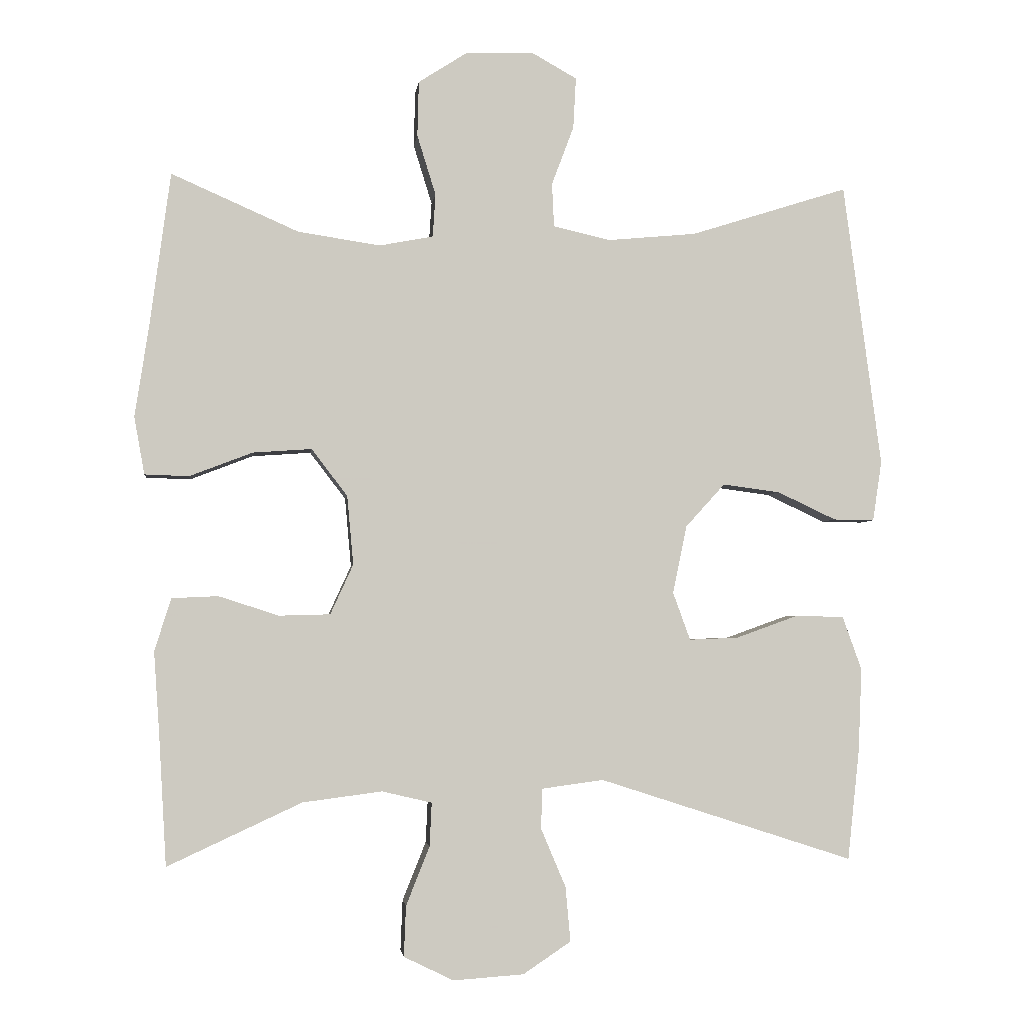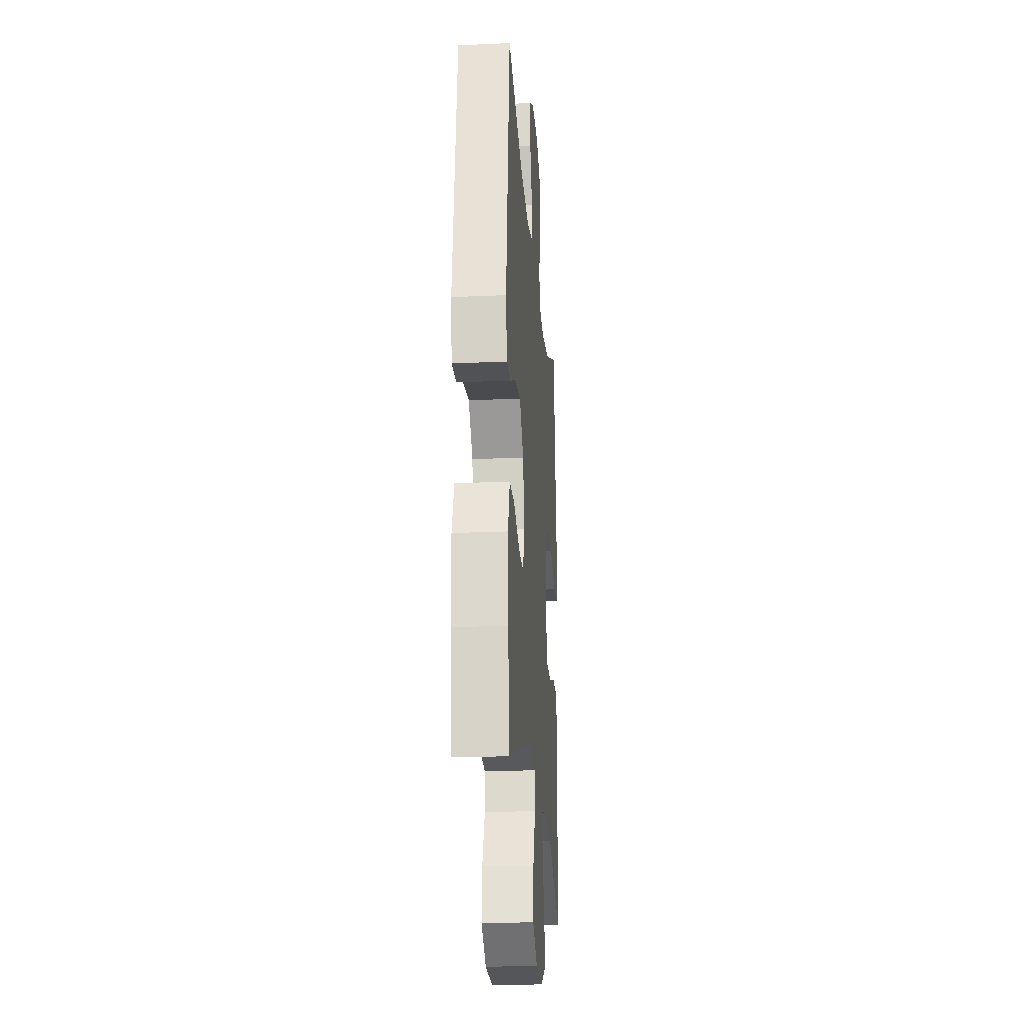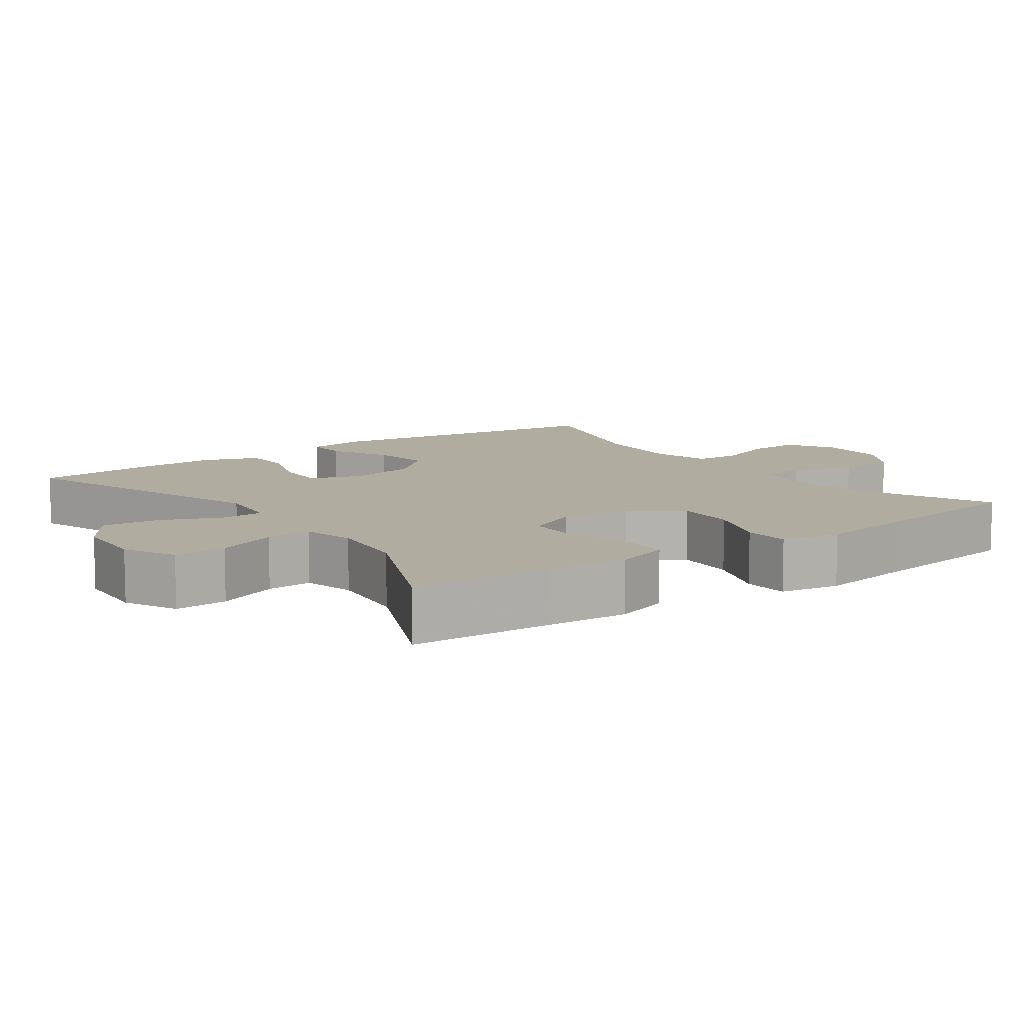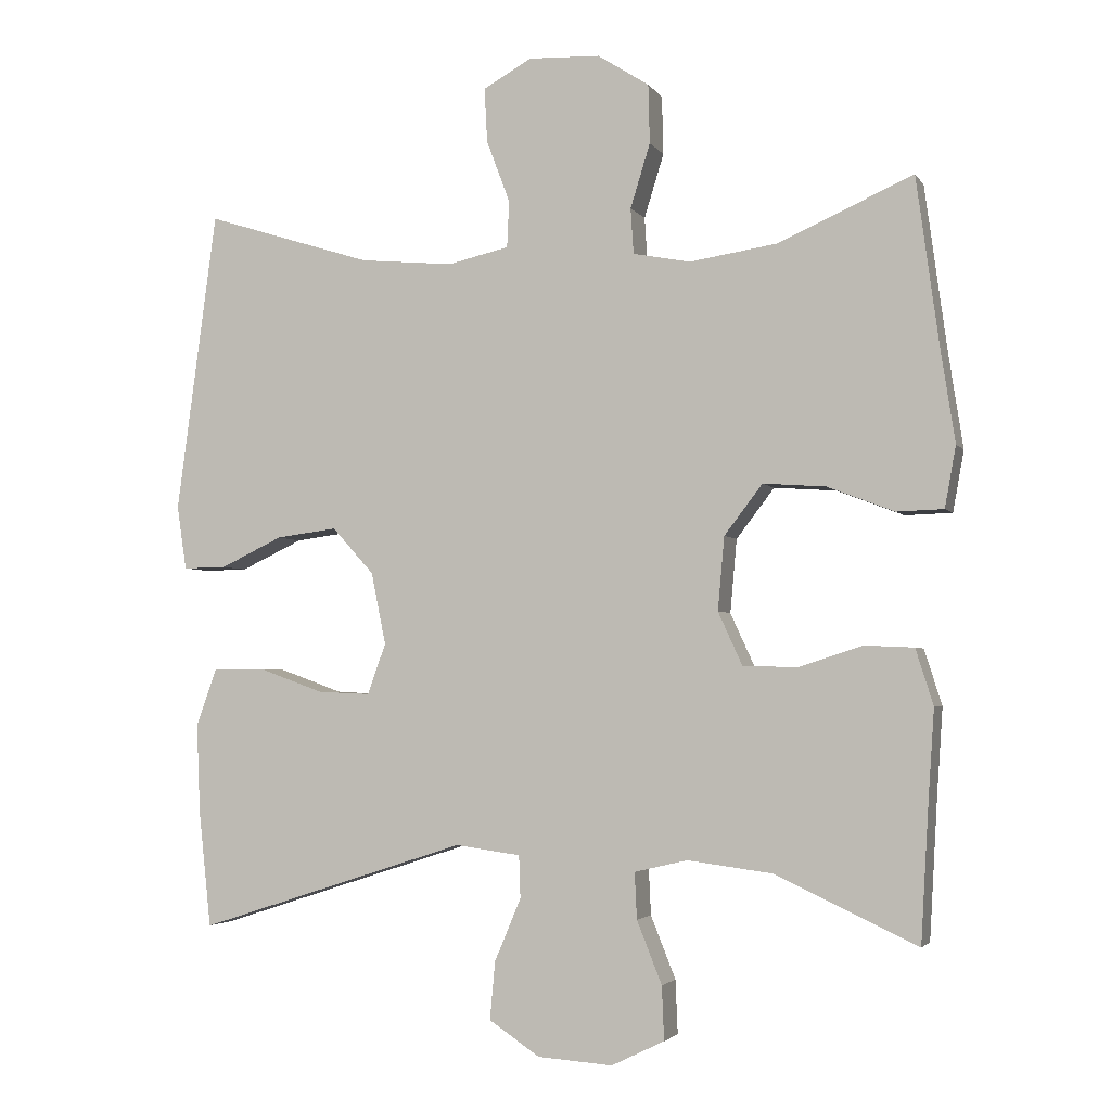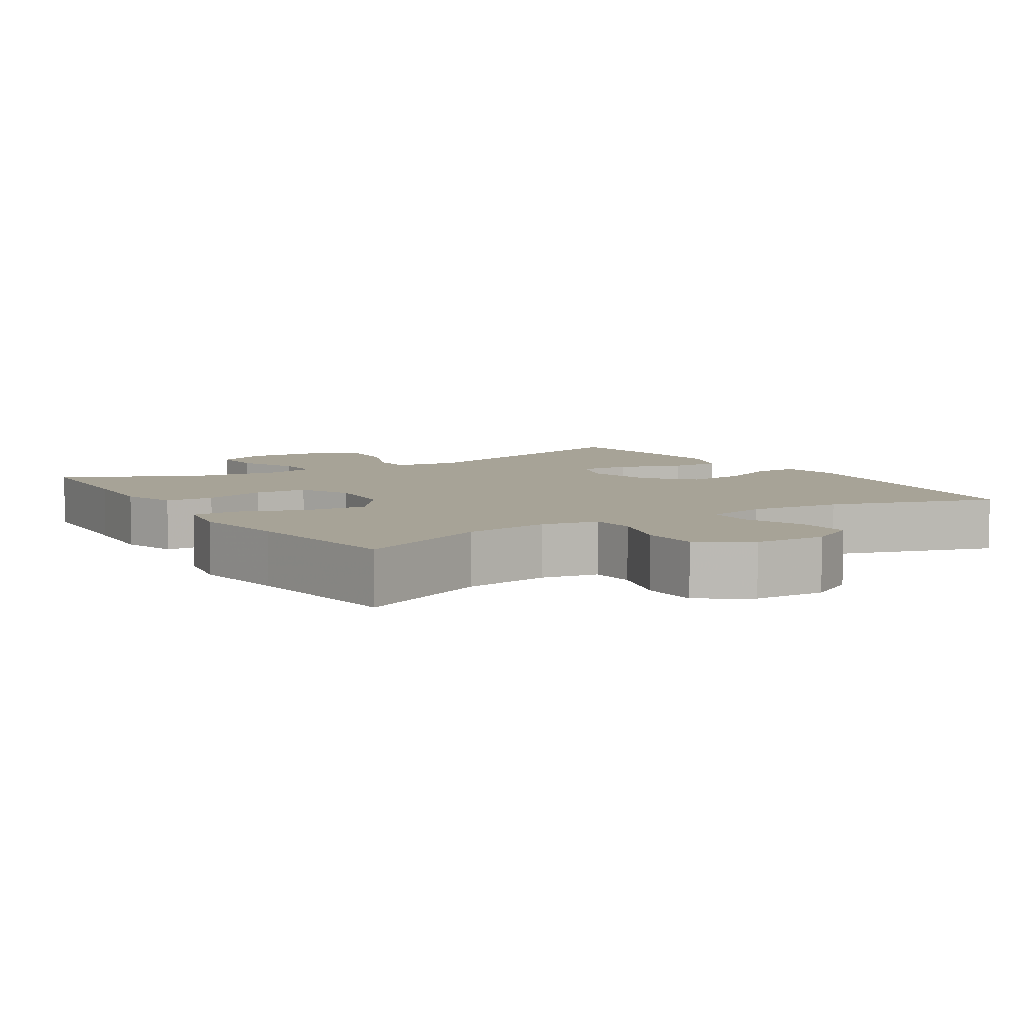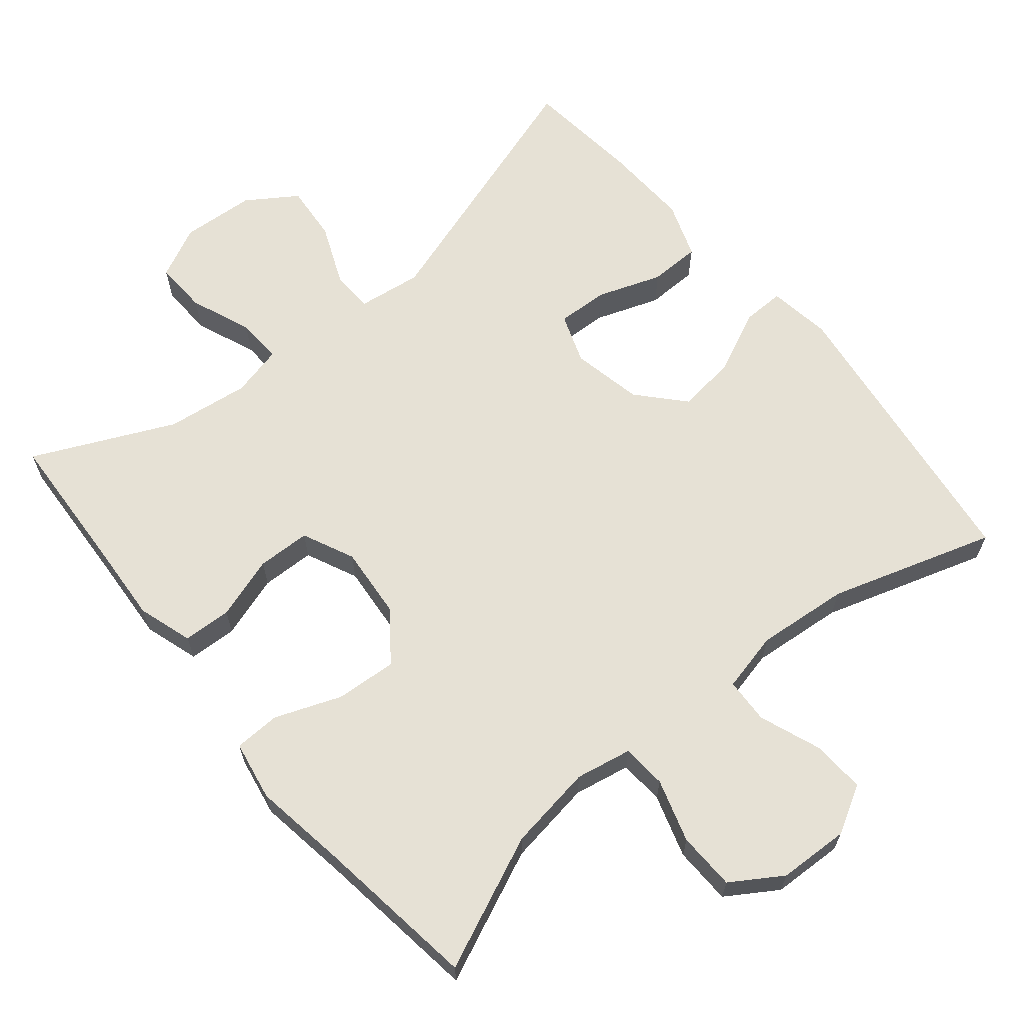
<metadata>
{"format":"obj","ext":"obj","renderer":"f3d","projection":"perspective","resolution":1024,"background":"white","views":[{"elev":-3.0,"azim":-6.8,"up":"+Z"},{"elev":-21.7,"azim":94.4,"up":"+Z"},{"elev":10.0,"azim":-126.1,"up":"+Y"},{"elev":-3.2,"azim":-162.3,"up":"+Z"},{"elev":6.7,"azim":-32.3,"up":"+Y"},{"elev":64.5,"azim":-39.6,"up":"+Y"}]}
</metadata>
<code>
v -0.5 0.07 -0.5
v -0.511 0.07 -0.309
v -0.519 0.07 -0.192
v -0.495 0.07 -0.116
v -0.428 0.07 -0.113
v -0.341 0.07 -0.141
v -0.267 0.07 -0.139
v -0.234 0.07 -0.067
v -0.243 0.07 0.033
v -0.295 0.07 0.101
v -0.38 0.07 0.095
v -0.471 0.07 0.06
v -0.535 0.07 0.062
v -0.55 0.07 0.145
v -0.53 0.07 0.276
v -0.5 0.07 0.5
v -0.316 0.07 0.419
v -0.197 0.07 0.401
v -0.119 0.07 0.416
v -0.115 0.07 0.478
v -0.142 0.07 0.565
v -0.14 0.07 0.645
v -0.07 0.07 0.69
v 0.028 0.07 0.694
v 0.094 0.07 0.657
v 0.09 0.07 0.583
v 0.058 0.07 0.498
v 0.061 0.07 0.435
v 0.144 0.07 0.416
v 0.272 0.07 0.428
v 0.5 0.07 0.5
v 0.555 0.07 0.089
v 0.542 0.07 0.002
v 0.483 0.07 0.003
v 0.398 0.07 0.043
v 0.315 0.07 0.054
v 0.258 0.07 -0.009
v 0.238 0.07 -0.107
v 0.263 0.07 -0.176
v 0.334 0.07 -0.173
v 0.423 0.07 -0.141
v 0.494 0.07 -0.142
v 0.522 0.07 -0.22
v 0.517 0.07 -0.341
v 0.5 0.07 -0.5
v 0.132 0.07 -0.381
v 0.043 0.07 -0.393
v 0.041 0.07 -0.451
v 0.077 0.07 -0.536
v 0.084 0.07 -0.615
v 0.015 0.07 -0.661
v -0.087 0.07 -0.668
v -0.159 0.07 -0.633
v -0.156 0.07 -0.56
v -0.122 0.07 -0.475
v -0.119 0.07 -0.412
v -0.191 0.07 -0.395
v -0.306 0.07 -0.41
v -0.5 0 -0.5
v -0.511 0 -0.309
v -0.519 0 -0.192
v -0.495 0 -0.116
v -0.428 0 -0.113
v -0.341 0 -0.141
v -0.267 0 -0.139
v -0.234 0 -0.067
v -0.243 0 0.033
v -0.295 0 0.101
v -0.38 0 0.095
v -0.471 0 0.06
v -0.535 0 0.062
v -0.55 0 0.145
v -0.53 0 0.276
v -0.5 0 0.5
v -0.316 0 0.419
v -0.197 0 0.401
v -0.119 0 0.416
v -0.115 0 0.478
v -0.142 0 0.565
v -0.14 0 0.645
v -0.07 0 0.69
v 0.028 0 0.694
v 0.094 0 0.657
v 0.09 0 0.583
v 0.058 0 0.498
v 0.061 0 0.435
v 0.144 0 0.416
v 0.272 0 0.428
v 0.5 0 0.5
v 0.555 0 0.089
v 0.542 0 0.002
v 0.483 0 0.003
v 0.398 0 0.043
v 0.315 0 0.054
v 0.258 0 -0.009
v 0.238 0 -0.107
v 0.263 0 -0.176
v 0.334 0 -0.173
v 0.423 0 -0.141
v 0.494 0 -0.142
v 0.522 0 -0.22
v 0.517 0 -0.341
v 0.5 0 -0.5
v 0.132 0 -0.381
v 0.043 0 -0.393
v 0.041 0 -0.451
v 0.077 0 -0.536
v 0.084 0 -0.615
v 0.015 0 -0.661
v -0.087 0 -0.668
v -0.159 0 -0.633
v -0.156 0 -0.56
v -0.122 0 -0.475
v -0.119 0 -0.412
v -0.191 0 -0.395
v -0.306 0 -0.41
f 53 54 55
f 52 53 55
f 51 52 55
f 50 51 55
f 49 50 55
f 48 49 55
f 47 48 55 56
f 46 47 56 57
f 44 45 46
f 43 44 46
f 42 43 46
f 41 42 46
f 40 41 46
f 39 40 46 57
f 33 34 35
f 32 33 35
f 31 32 35
f 30 31 35
f 29 30 35 36
f 28 29 36 37
f 25 26 27
f 24 25 27
f 23 24 27
f 22 23 27
f 21 22 27
f 20 21 27
f 19 20 27 28
f 28 37 38
f 19 28 38
f 18 19 38
f 15 16 17
f 15 17 18
f 14 15 18
f 13 14 18
f 12 13 18
f 11 12 18
f 4 5 6
f 3 4 6
f 2 3 6
f 2 6 7
f 1 2 7
f 58 1 7
f 57 58 7 8
f 39 57 8 9
f 38 39 9 10
f 18 38 10
f 10 11 18
f 113 112 111
f 113 111 110
f 113 110 109
f 113 109 108
f 113 108 107
f 113 107 106
f 114 113 106 105
f 115 114 105 104
f 104 103 102
f 104 102 101
f 104 101 100
f 104 100 99
f 104 99 98
f 115 104 98 97
f 93 92 91
f 93 91 90
f 93 90 89
f 93 89 88
f 94 93 88 87
f 95 94 87 86
f 85 84 83
f 85 83 82
f 85 82 81
f 85 81 80
f 85 80 79
f 85 79 78
f 86 85 78 77
f 96 95 86
f 96 86 77
f 96 77 76
f 75 74 73
f 76 75 73
f 76 73 72
f 76 72 71
f 76 71 70
f 76 70 69
f 64 63 62
f 64 62 61
f 64 61 60
f 65 64 60
f 65 60 59
f 65 59 116
f 66 65 116 115
f 67 66 115 97
f 68 67 97 96
f 68 96 76
f 76 69 68
f 1 59 60 2
f 2 60 61 3
f 3 61 62 4
f 4 62 63 5
f 5 63 64 6
f 6 64 65 7
f 7 65 66 8
f 8 66 67 9
f 9 67 68 10
f 10 68 69 11
f 11 69 70 12
f 12 70 71 13
f 13 71 72 14
f 14 72 73 15
f 15 73 74 16
f 16 74 75 17
f 17 75 76 18
f 18 76 77 19
f 19 77 78 20
f 20 78 79 21
f 21 79 80 22
f 22 80 81 23
f 23 81 82 24
f 24 82 83 25
f 25 83 84 26
f 26 84 85 27
f 27 85 86 28
f 28 86 87 29
f 29 87 88 30
f 30 88 89 31
f 31 89 90 32
f 32 90 91 33
f 33 91 92 34
f 34 92 93 35
f 35 93 94 36
f 36 94 95 37
f 37 95 96 38
f 38 96 97 39
f 39 97 98 40
f 40 98 99 41
f 41 99 100 42
f 42 100 101 43
f 43 101 102 44
f 44 102 103 45
f 45 103 104 46
f 46 104 105 47
f 47 105 106 48
f 48 106 107 49
f 49 107 108 50
f 50 108 109 51
f 51 109 110 52
f 52 110 111 53
f 53 111 112 54
f 54 112 113 55
f 55 113 114 56
f 56 114 115 57
f 57 115 116 58
f 58 116 59 1

</code>
